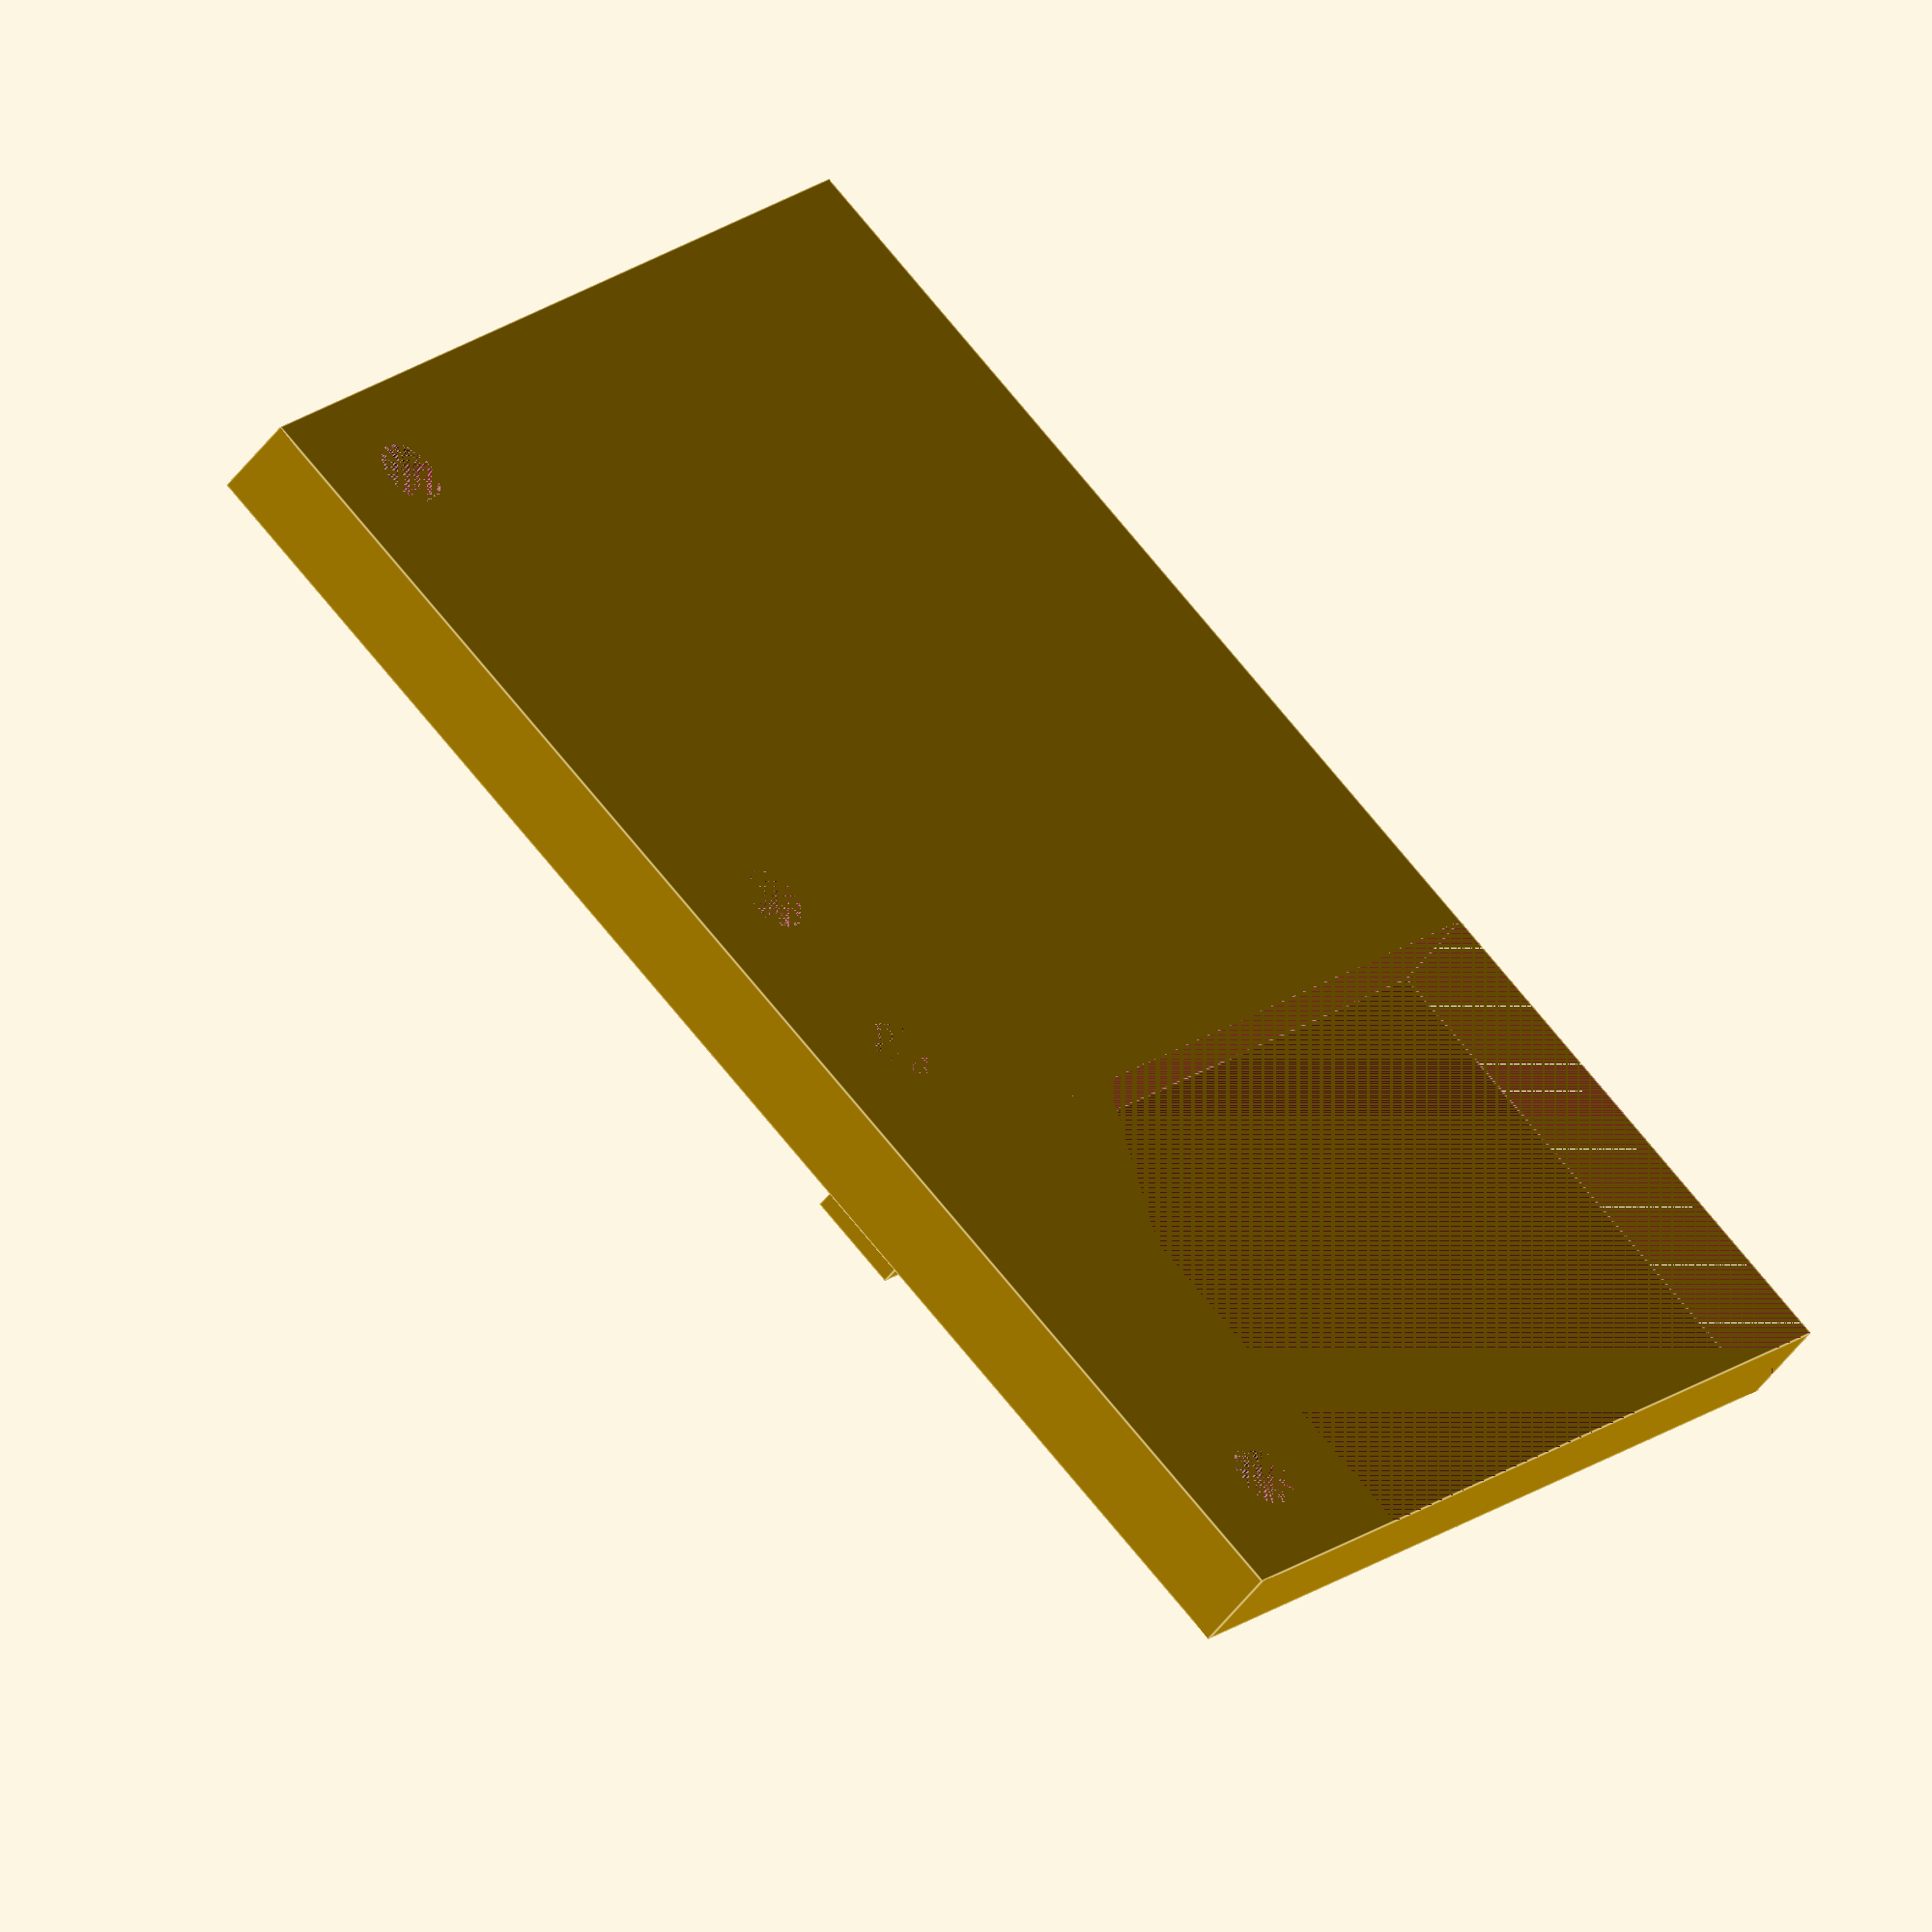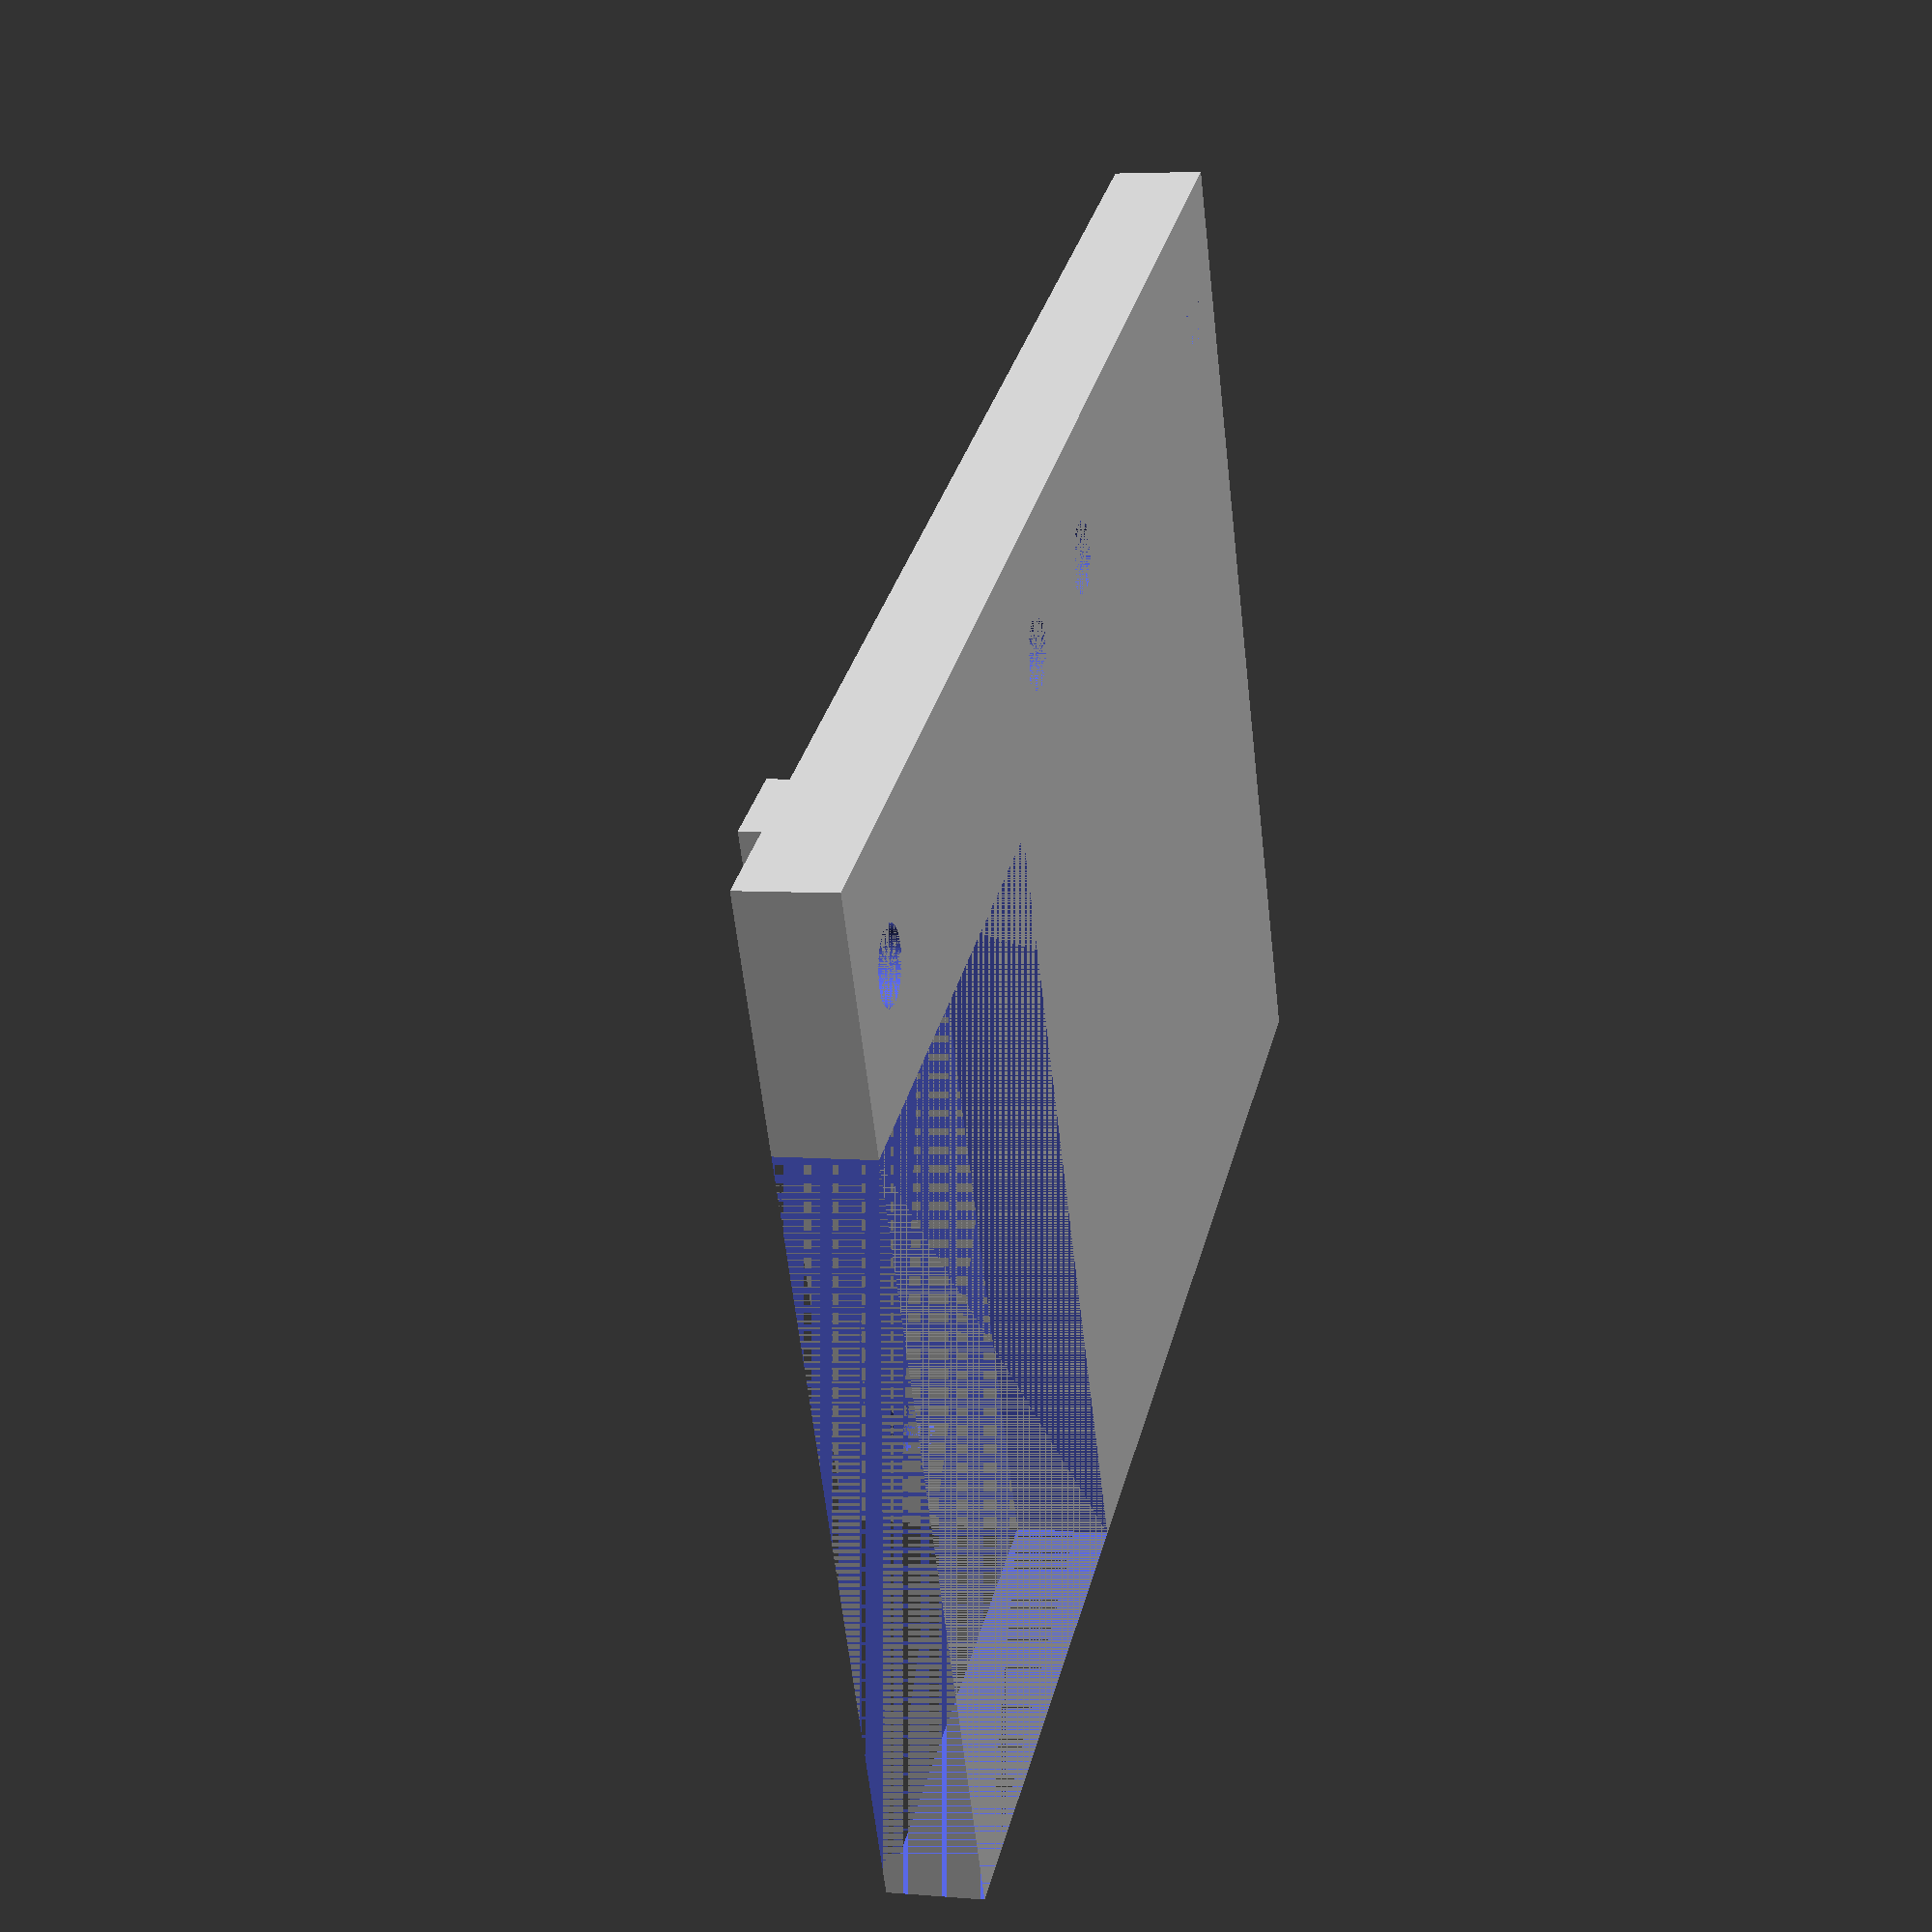
<openscad>
$fn=60;
plate_width = 58;
plate_length = 84;
thickness = 5.1;
support_hole_diameter = 3.95;
support_hole_dist = 31;
support_hole_edge_dist = 7;
support_width = 14; //used for cutout for stepper
stepper_hole_dist = 31;
stepper_hole_diameter = 3.1;
stepper_support_height = 10;
stepper_support_width = 5.6;
stepper_hole_height = 5.5;
stepper_edge_cut = 30;


module stepper_support(){
    difference(){
        cube([stepper_support_width, plate_width - support_width, stepper_support_height]);
        translate([0, (plate_width - support_width + stepper_hole_dist) / 2, stepper_hole_height])
        rotate([0, 90, 0])
        cylinder(d=stepper_hole_diameter,  h=stepper_support_width);
        translate([0, (plate_width - support_width - stepper_hole_dist) / 2, stepper_hole_height])
        rotate([0, 90, 0])
        cylinder(d=stepper_hole_diameter,  h=stepper_support_width);
    }
}

module support_holes(){
    translate([plate_length/4 - support_hole_dist/2, support_hole_edge_dist, 0]){
        cylinder(d=support_hole_diameter, h=thickness);
        translate([support_hole_dist, 0, 0])
        cylinder(d=support_hole_diameter, h=thickness);
    }
    translate([3*plate_length/4 - support_hole_dist/2, support_hole_edge_dist, 0]){
        cylinder(d=support_hole_diameter, h=thickness);
        translate([support_hole_dist, 0, 0])
        cylinder(d=support_hole_diameter, h=thickness);
    }
}

difference(){
    union(){
        cube([plate_length, plate_width, thickness]);
        translate([stepper_edge_cut, support_width, thickness])
        stepper_support();
    }
    support_holes();
    translate([0,  support_width, 0])
    cube([stepper_edge_cut, plate_width - support_width, thickness]);
}
</openscad>
<views>
elev=229.3 azim=141.0 roll=35.0 proj=o view=edges
elev=174.9 azim=25.9 roll=75.3 proj=p view=wireframe
</views>
